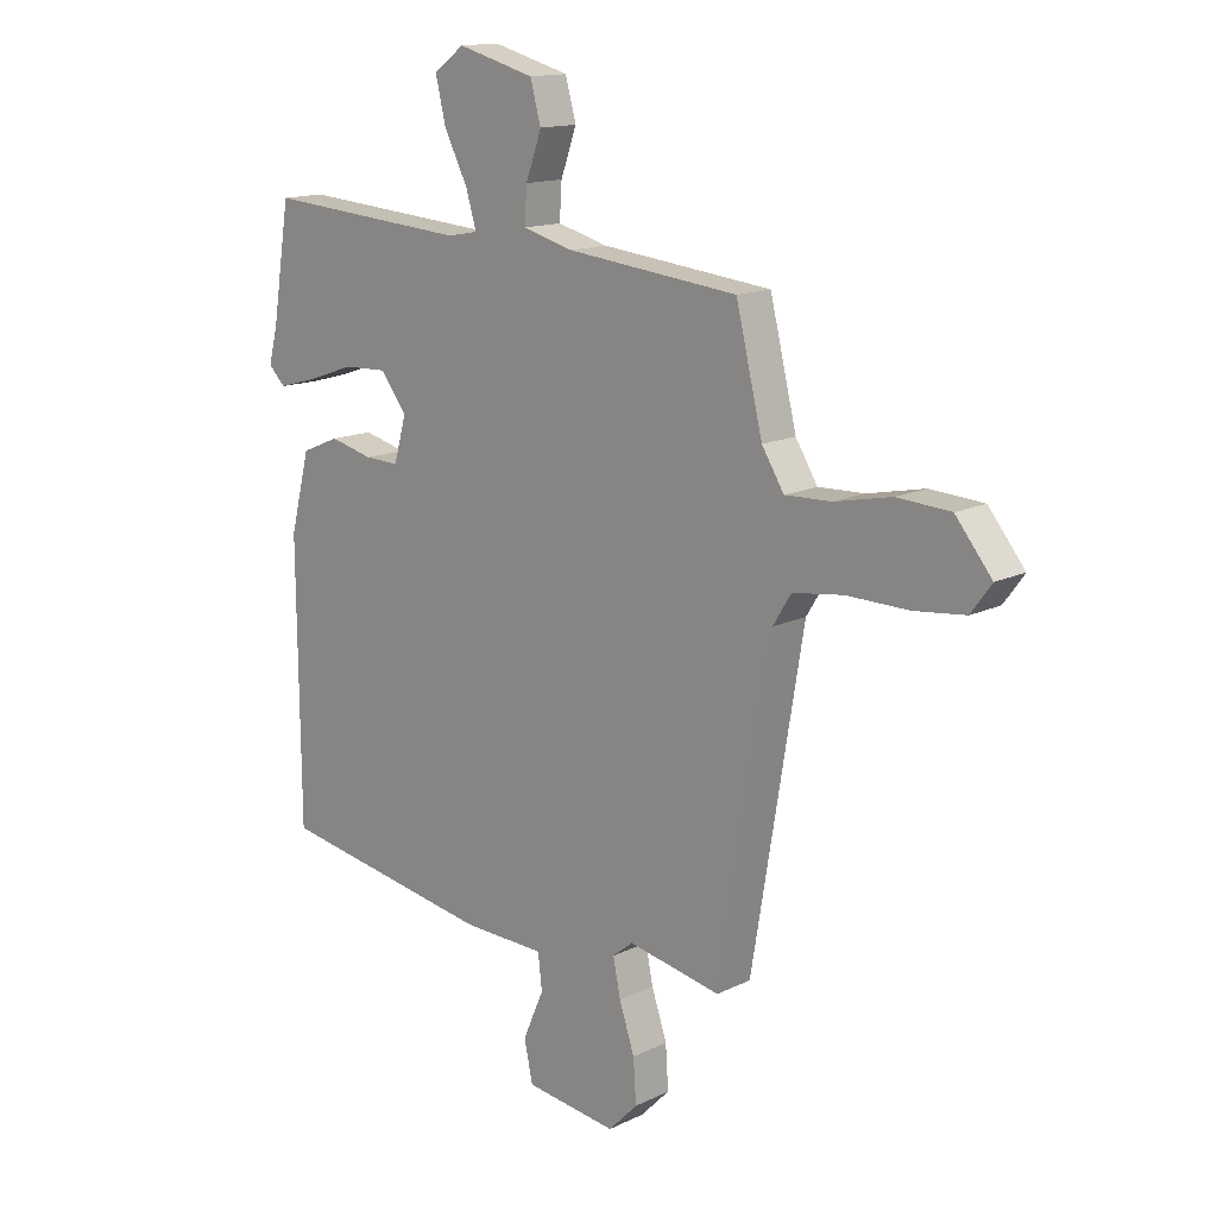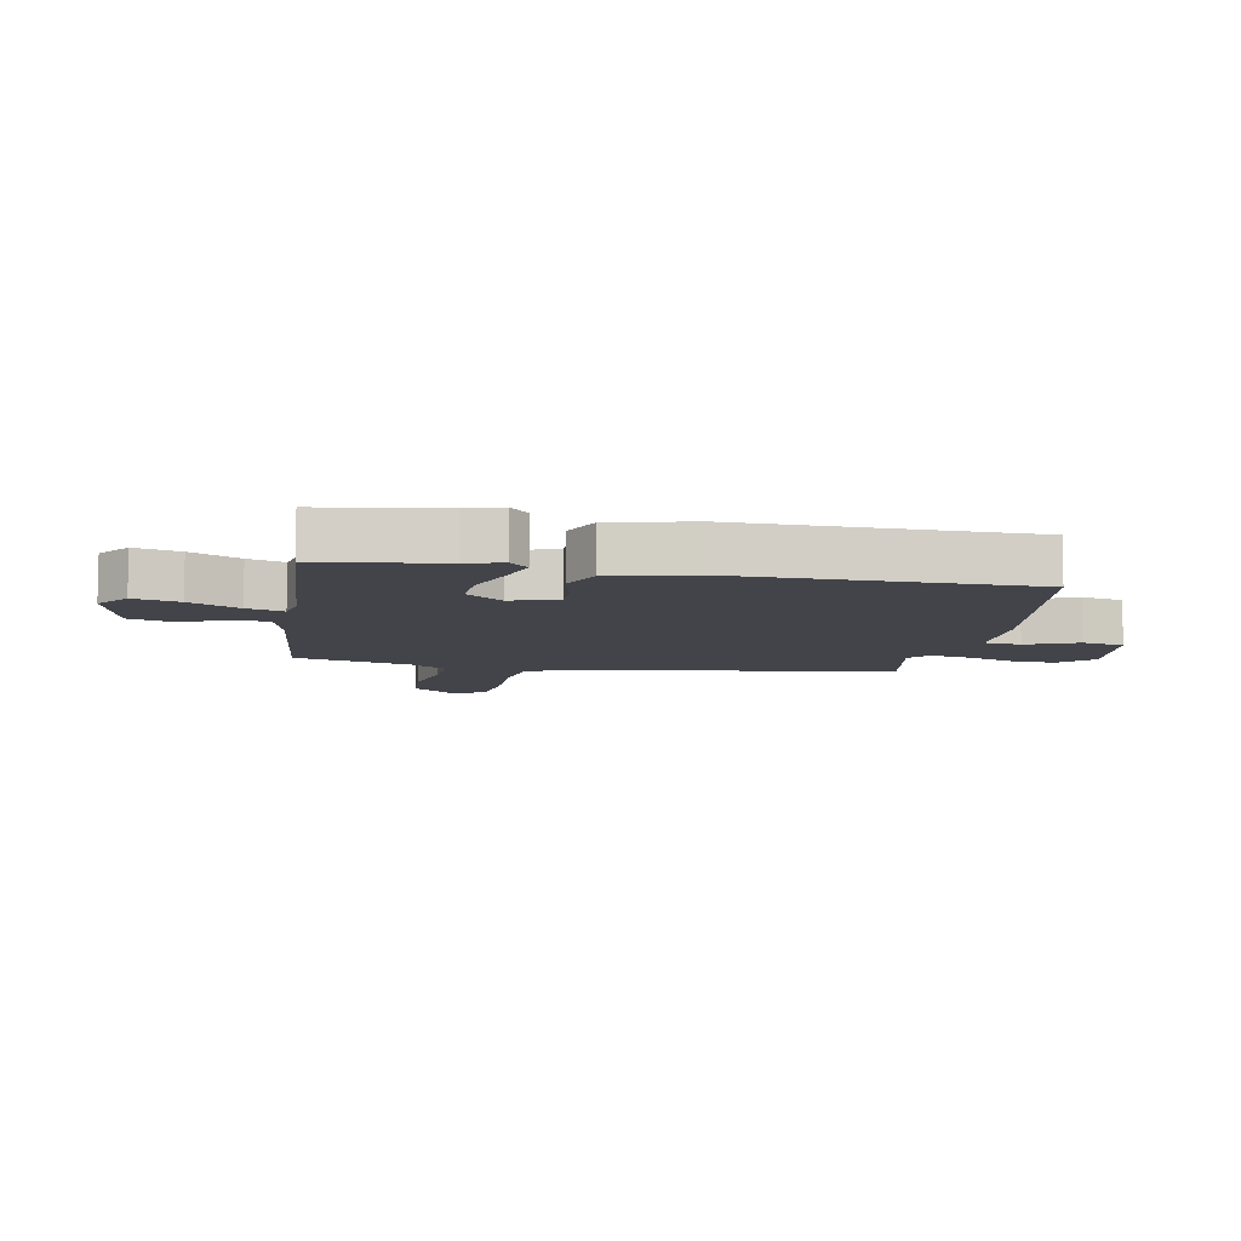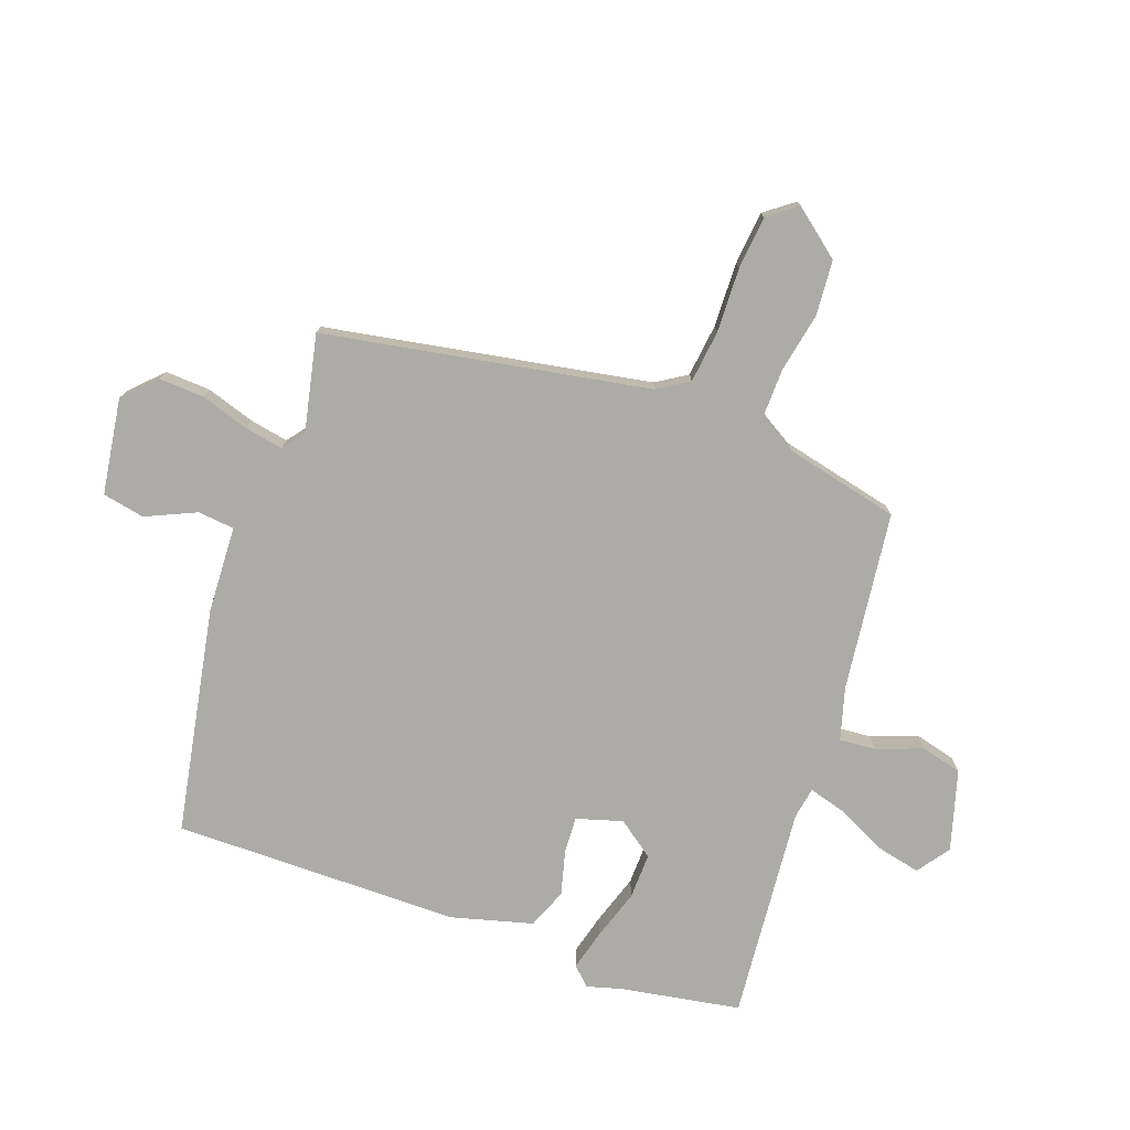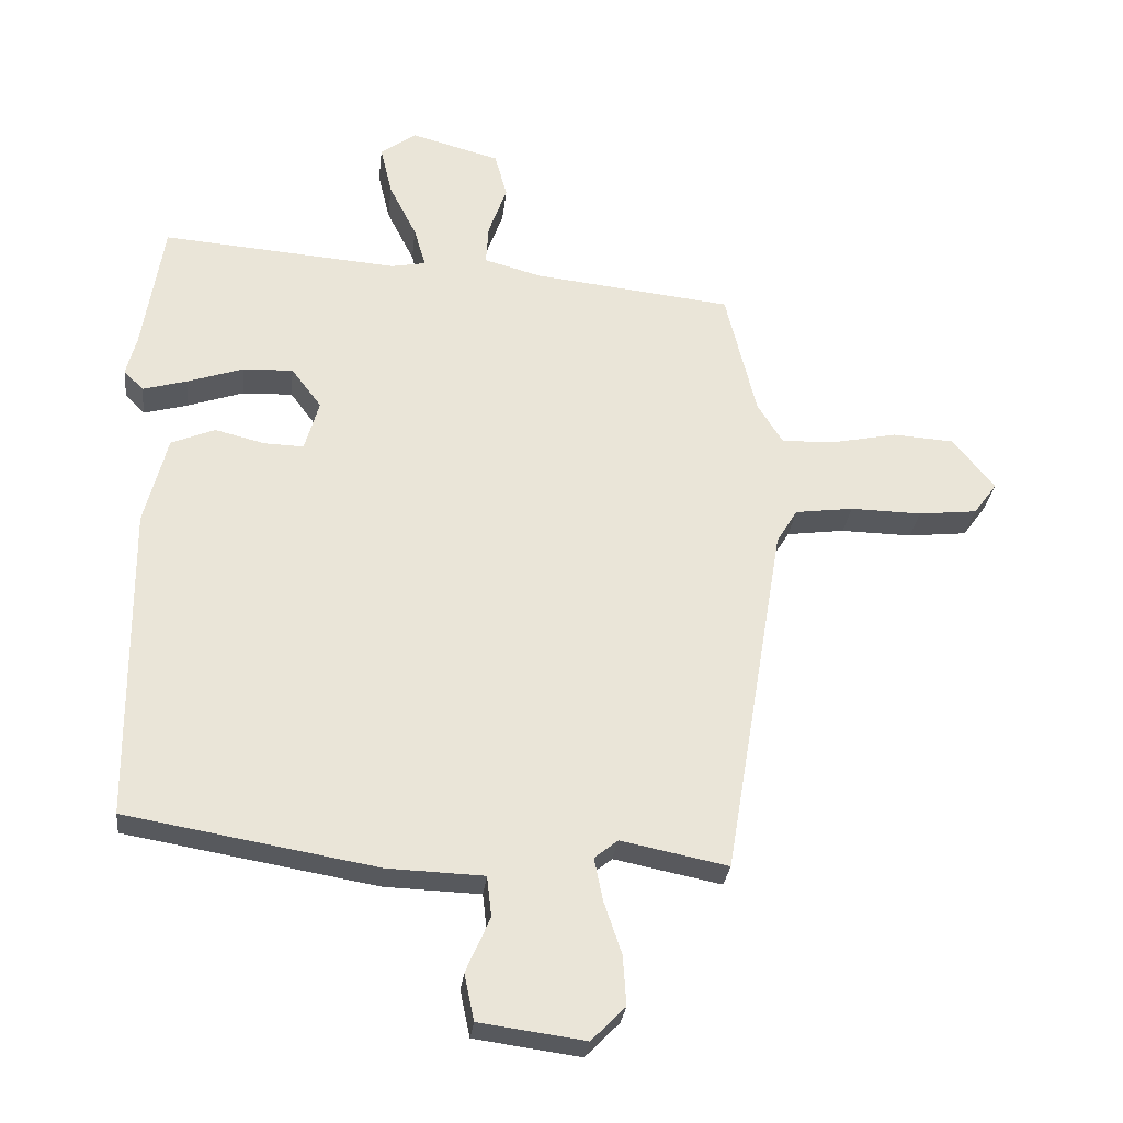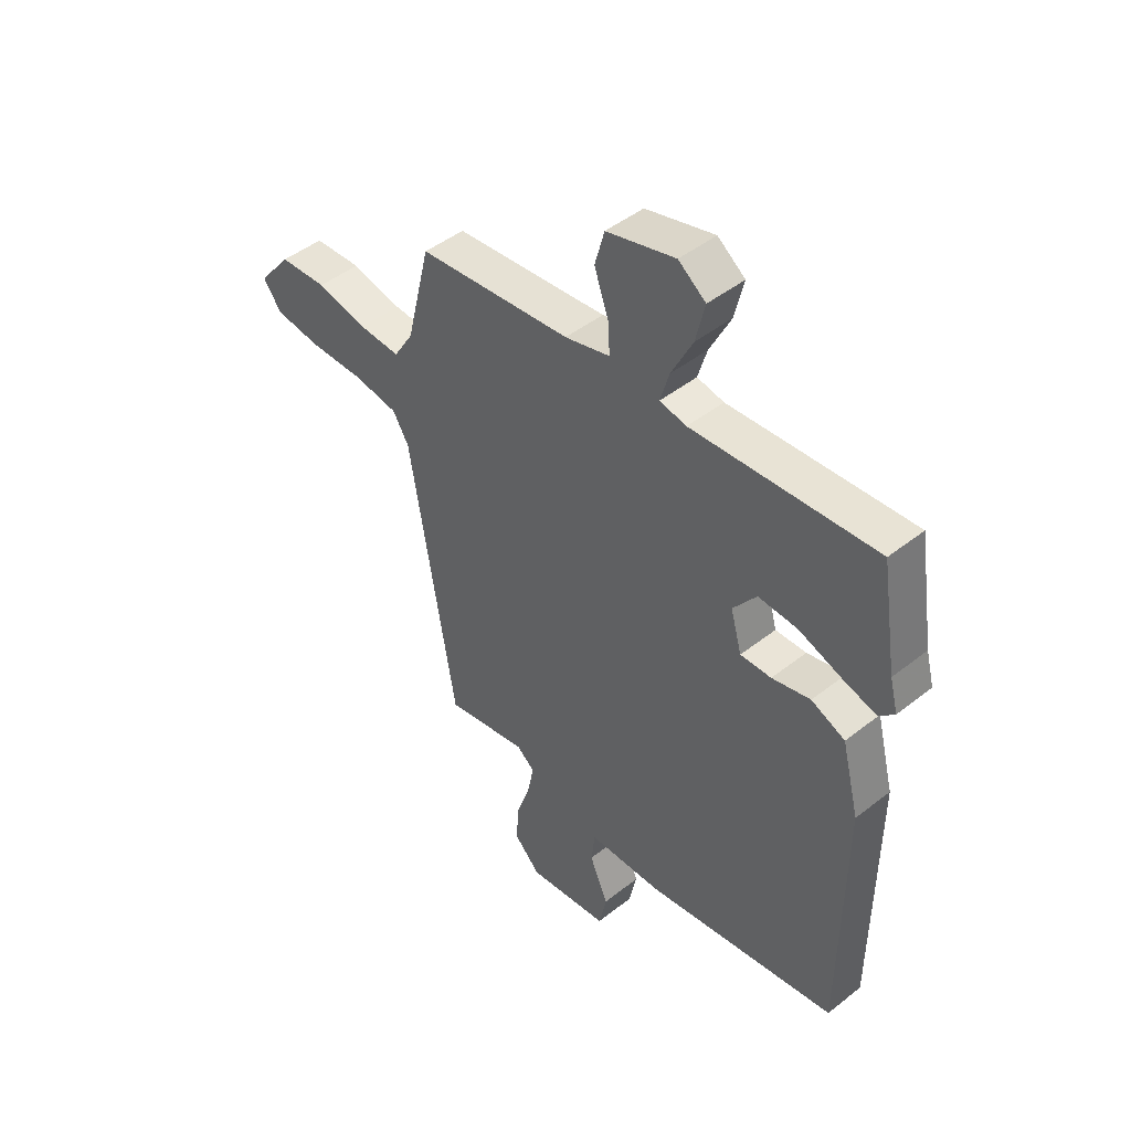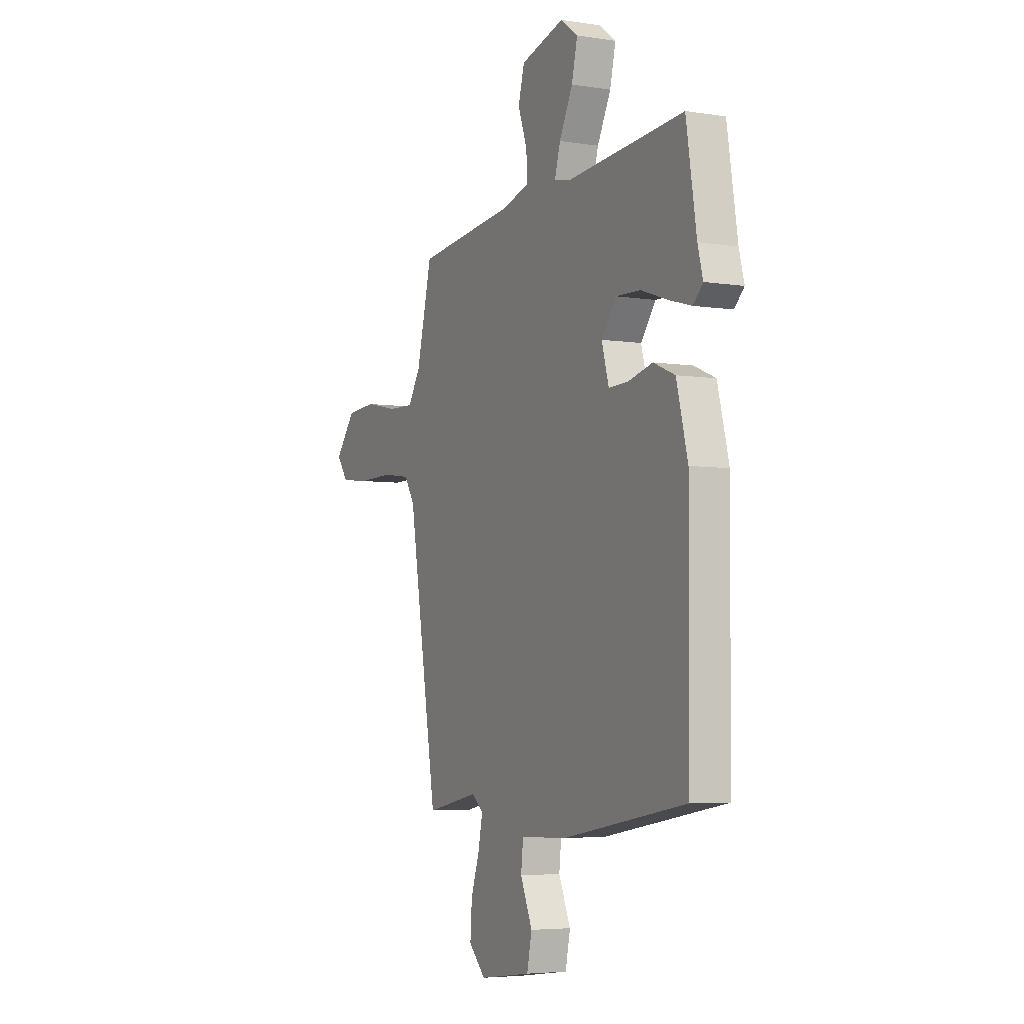
<metadata>
{"format":"obj","ext":"obj","renderer":"f3d","projection":"perspective","resolution":1024,"background":"white","views":[{"elev":14.3,"azim":-136.7,"up":"+Z"},{"elev":-8.4,"azim":78.9,"up":"+Y"},{"elev":-76.3,"azim":-109.0,"up":"+Y"},{"elev":-29.2,"azim":173.6,"up":"+Z"},{"elev":46.3,"azim":48.0,"up":"+Z"},{"elev":-5.0,"azim":63.6,"up":"+Z"}]}
</metadata>
<code>
v -0.415 0.07 0.494
v -0.112 0.07 0.527
v -0.023 0.07 0.551
v -0.027 0.07 0.613
v -0.055 0.07 0.691
v -0.036 0.07 0.76
v 0.1 0.07 0.797
v 0.154 0.07 0.757
v 0.136 0.07 0.681
v 0.094 0.07 0.598
v 0.076 0.07 0.537
v 0.129 0.07 0.527
v 0.491 0.07 0.555
v 0.523 0.07 0.354
v 0.539 0.07 0.293
v 0.509 0.07 0.263
v 0.441 0.07 0.282
v 0.356 0.07 0.311
v 0.279 0.07 0.314
v 0.233 0.07 0.253
v 0.255 0.07 0.175
v 0.316 0.07 0.177
v 0.392 0.07 0.196
v 0.459 0.07 0.168
v 0.494 0.07 0.031
v 0.49 0.07 -0.454
v 0.107 0.07 -0.52
v -0.04 0.07 -0.525
v -0.047 0.07 -0.587
v -0.01 0.07 -0.672
v -0.025 0.07 -0.743
v -0.187 0.07 -0.765
v -0.239 0.07 -0.712
v -0.234 0.07 -0.636
v -0.207 0.07 -0.555
v -0.194 0.07 -0.49
v -0.23 0.07 -0.461
v -0.394 0.07 -0.494
v -0.485 0.07 0.056
v -0.517 0.07 0.108
v -0.606 0.07 0.12
v -0.715 0.07 0.118
v -0.805 0.07 0.128
v -0.841 0.07 0.177
v -0.777 0.07 0.256
v -0.683 0.07 0.262
v -0.583 0.07 0.241
v -0.501 0.07 0.238
v -0.462 0.07 0.301
v -0.415 0 0.494
v -0.112 0 0.527
v -0.023 0 0.551
v -0.027 0 0.613
v -0.055 0 0.691
v -0.036 0 0.76
v 0.1 0 0.797
v 0.154 0 0.757
v 0.136 0 0.681
v 0.094 0 0.598
v 0.076 0 0.537
v 0.129 0 0.527
v 0.491 0 0.555
v 0.523 0 0.354
v 0.539 0 0.293
v 0.509 0 0.263
v 0.441 0 0.282
v 0.356 0 0.311
v 0.279 0 0.314
v 0.233 0 0.253
v 0.255 0 0.175
v 0.316 0 0.177
v 0.392 0 0.196
v 0.459 0 0.168
v 0.494 0 0.031
v 0.49 0 -0.454
v 0.107 0 -0.52
v -0.04 0 -0.525
v -0.047 0 -0.587
v -0.01 0 -0.672
v -0.025 0 -0.743
v -0.187 0 -0.765
v -0.239 0 -0.712
v -0.234 0 -0.636
v -0.207 0 -0.555
v -0.194 0 -0.49
v -0.23 0 -0.461
v -0.394 0 -0.494
v -0.485 0 0.056
v -0.517 0 0.108
v -0.606 0 0.12
v -0.715 0 0.118
v -0.805 0 0.128
v -0.841 0 0.177
v -0.777 0 0.256
v -0.683 0 0.262
v -0.583 0 0.241
v -0.501 0 0.238
v -0.462 0 0.301
f 44 45 46 47
f 44 47 48
f 41 42 43 44
f 40 41 44 48
f 39 40 48 49
f 37 38 39 49
f 32 33 34 35
f 32 35 36
f 29 30 31 32
f 28 29 32 36
f 22 23 24 25
f 21 22 25 26
f 15 16 17 18
f 14 15 18
f 12 13 14 18
f 11 12 18 19
f 7 8 9 10
f 7 10 11
f 4 5 6 7
f 3 4 7 11
f 2 3 11 19
f 21 26 27 28
f 20 21 28 36
f 1 2 19 20
f 36 37 49
f 1 20 36 49
f 96 95 94 93
f 97 96 93
f 93 92 91 90
f 97 93 90 89
f 98 97 89 88
f 98 88 87 86
f 84 83 82 81
f 85 84 81
f 81 80 79 78
f 85 81 78 77
f 74 73 72 71
f 75 74 71 70
f 67 66 65 64
f 67 64 63
f 67 63 62 61
f 68 67 61 60
f 59 58 57 56
f 60 59 56
f 56 55 54 53
f 60 56 53 52
f 68 60 52 51
f 77 76 75 70
f 85 77 70 69
f 69 68 51 50
f 98 86 85
f 98 85 69 50
f 1 50 51 2
f 2 51 52 3
f 3 52 53 4
f 4 53 54 5
f 5 54 55 6
f 6 55 56 7
f 7 56 57 8
f 8 57 58 9
f 9 58 59 10
f 10 59 60 11
f 11 60 61 12
f 12 61 62 13
f 13 62 63 14
f 14 63 64 15
f 15 64 65 16
f 16 65 66 17
f 17 66 67 18
f 18 67 68 19
f 19 68 69 20
f 20 69 70 21
f 21 70 71 22
f 22 71 72 23
f 23 72 73 24
f 24 73 74 25
f 25 74 75 26
f 26 75 76 27
f 27 76 77 28
f 28 77 78 29
f 29 78 79 30
f 30 79 80 31
f 31 80 81 32
f 32 81 82 33
f 33 82 83 34
f 34 83 84 35
f 35 84 85 36
f 36 85 86 37
f 37 86 87 38
f 38 87 88 39
f 39 88 89 40
f 40 89 90 41
f 41 90 91 42
f 42 91 92 43
f 43 92 93 44
f 44 93 94 45
f 45 94 95 46
f 46 95 96 47
f 47 96 97 48
f 48 97 98 49
f 49 98 50 1

</code>
